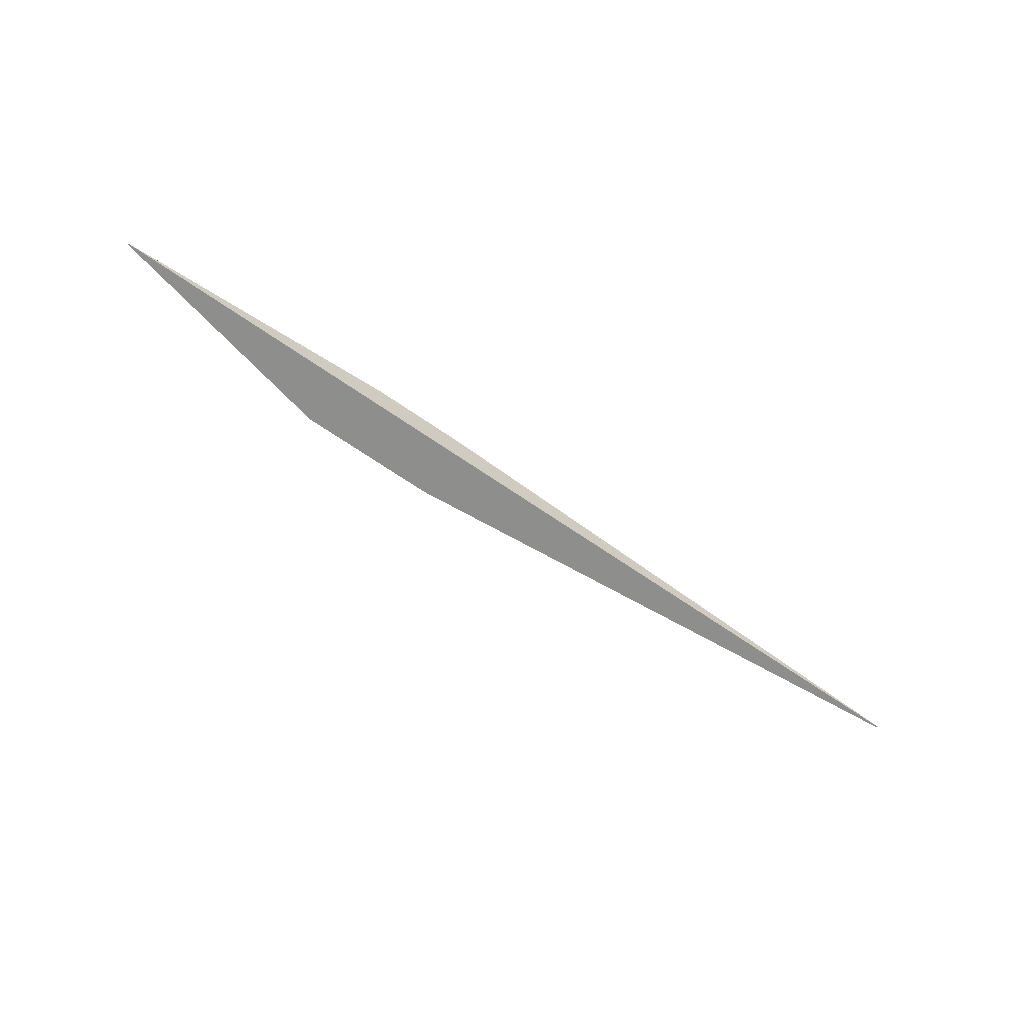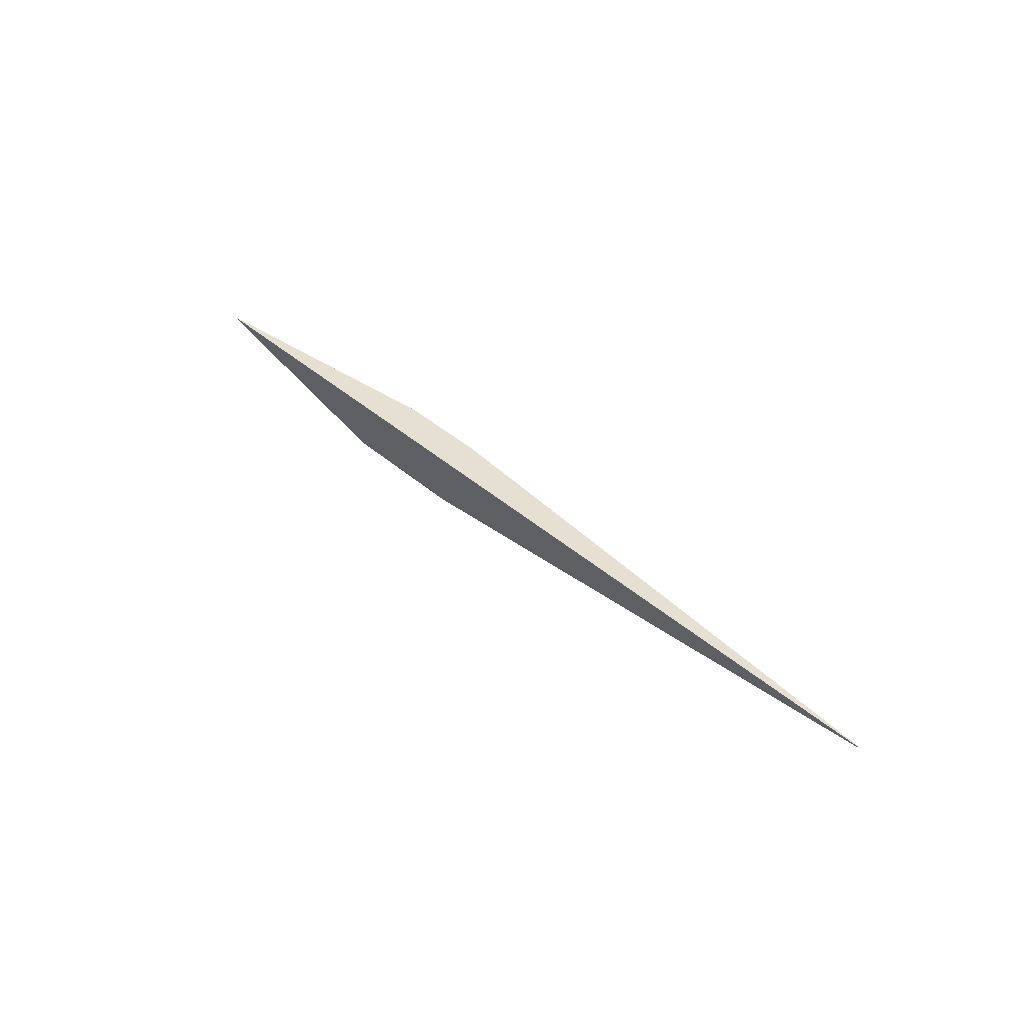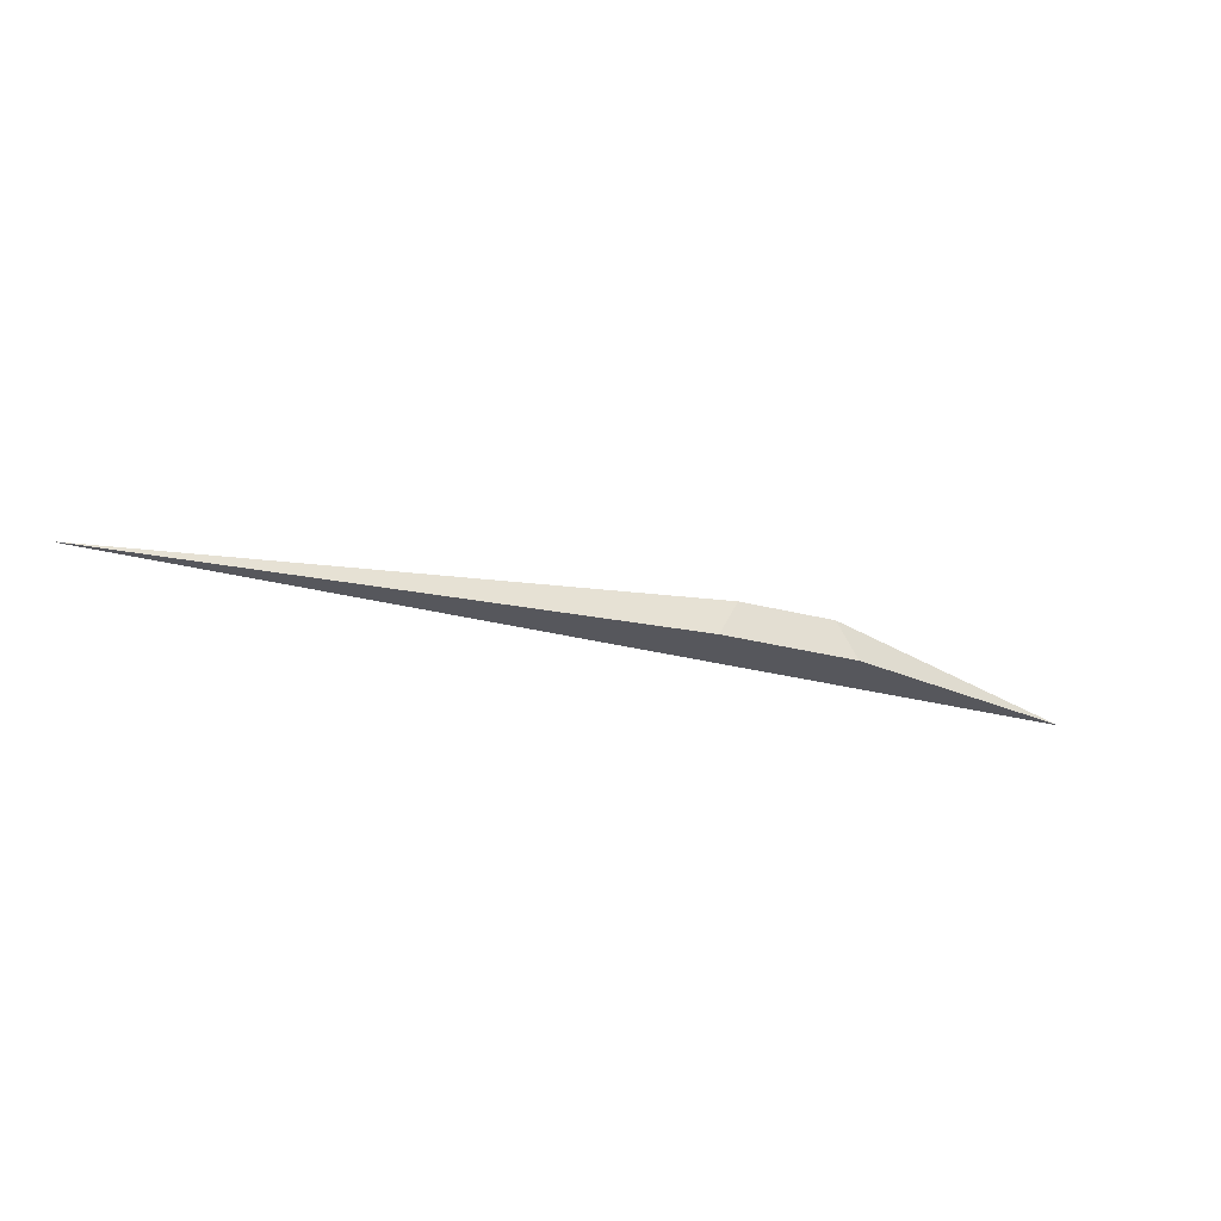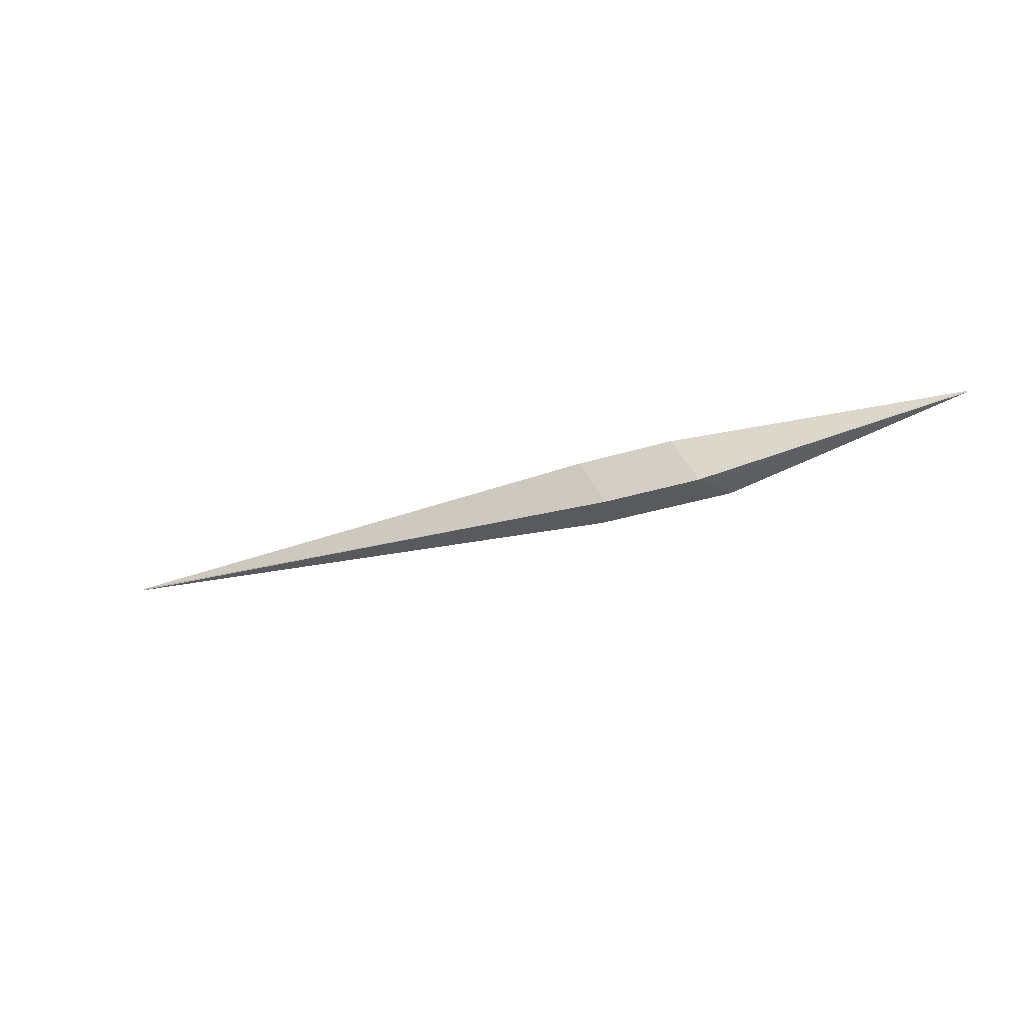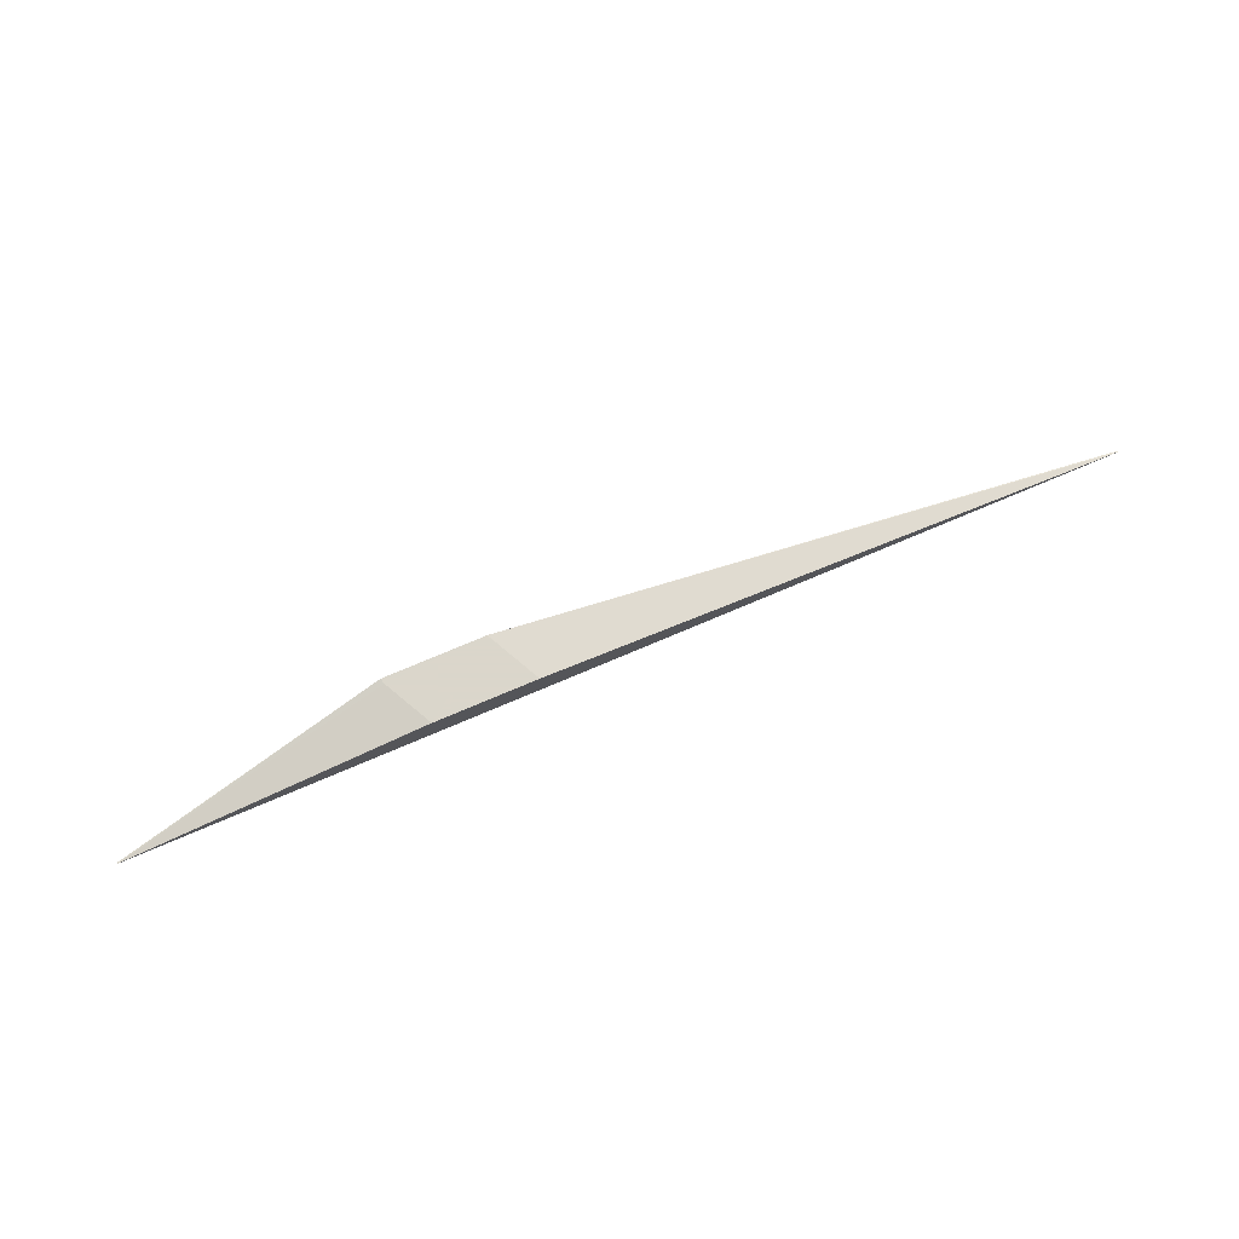
<metadata>
{"format":"obj","ext":"obj","renderer":"f3d","projection":"perspective","resolution":1024,"background":"white","views":[{"elev":-64.9,"azim":-35.3,"up":"+Y"},{"elev":37.6,"azim":48.6,"up":"+Z"},{"elev":-27.5,"azim":157.8,"up":"+Y"},{"elev":-31.7,"azim":-155.6,"up":"+Z"},{"elev":73.7,"azim":-23.1,"up":"+Y"}]}
</metadata>
<code>
v -0.2025 -0.2223 0.2033
v -0.003045 -0.2223 0.2216
v -0.2515 -0.2223 0.2033
v -0.2093 -0.2094 0.2033
v -0.003045 -0.2221 0.222
v -0.003045 -0.2223 0.222
v -0.3365 -0.2223 0.2216
v -0.2438 -0.2094 0.2033
v -0.1999 -0.2094 0.222
v -0.337 -0.2223 0.222
v -0.3363 -0.2221 0.222
v -0.2433 -0.2094 0.2053
v -0.2344 -0.2094 0.222
v -0.2347 -0.2094 0.222
f 4 9 5
f 5 9 13
f 5 13 11
f 5 11 10
f 5 10 6
f 11 14 12
f 7 11 8
f 8 11 12
f 11 13 14
f 4 13 9
f 7 10 11
f 4 14 13
f 4 12 14
f 4 8 12
f 1 2 6
f 1 10 7
f 1 7 3
f 1 3 8
f 1 6 10
f 1 4 2
f 2 5 6
f 2 4 5
f 3 7 8
f 1 8 4

</code>
